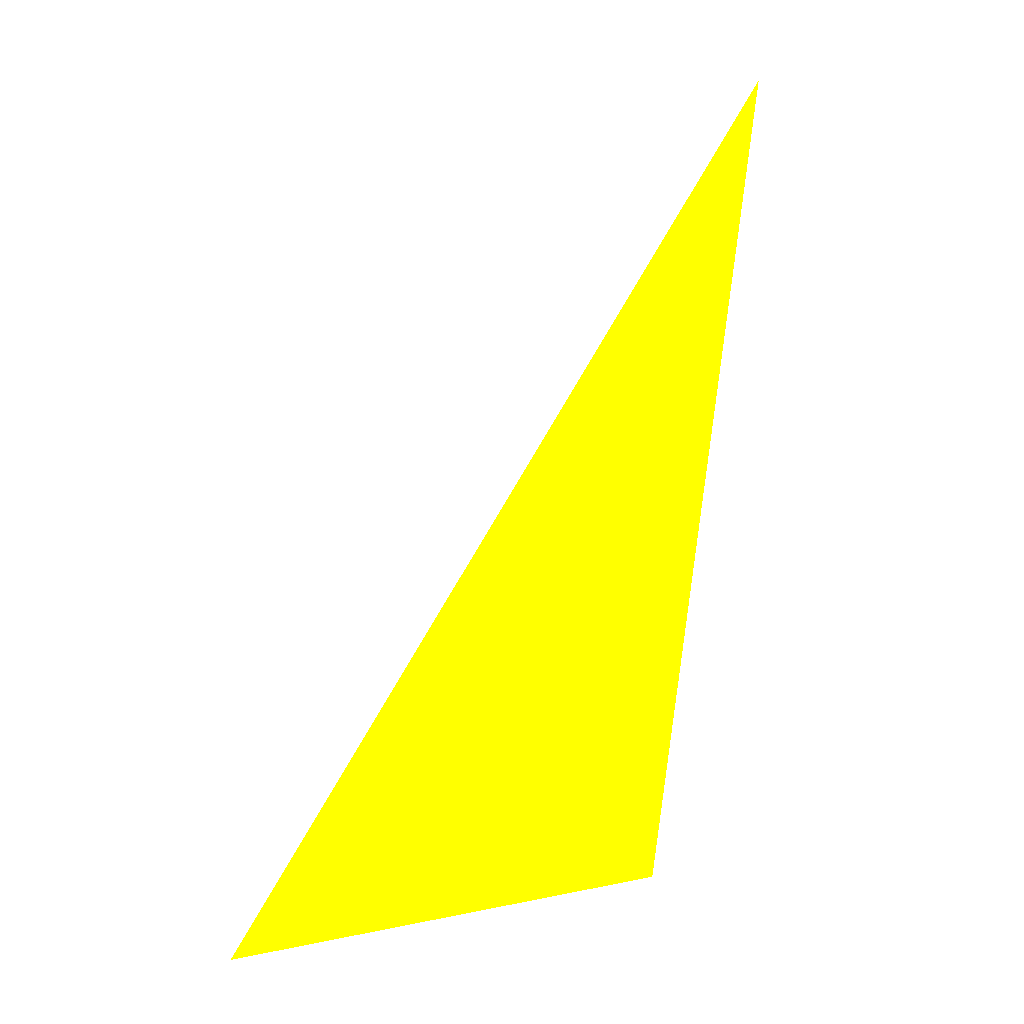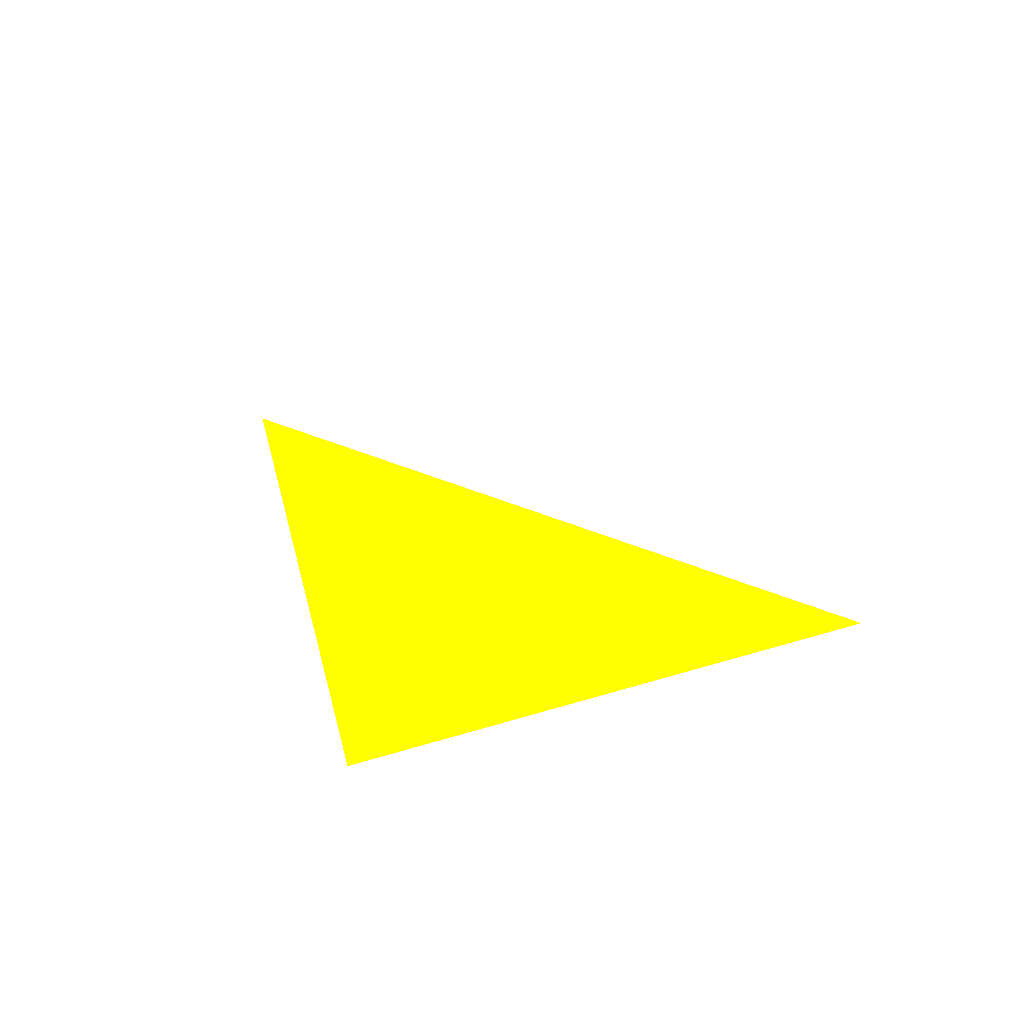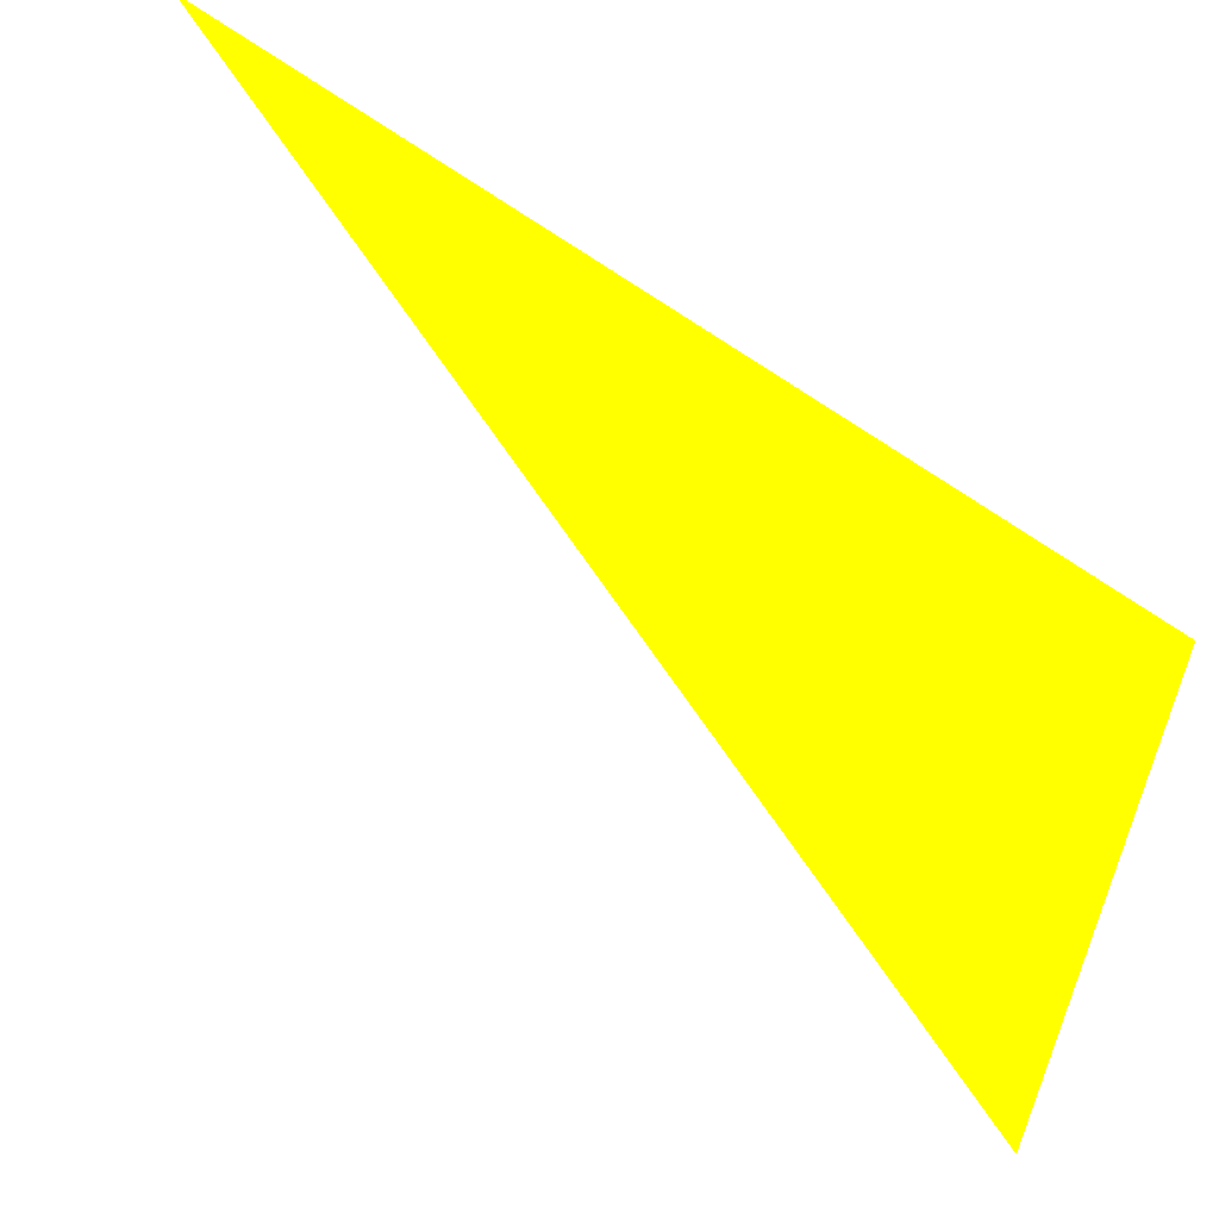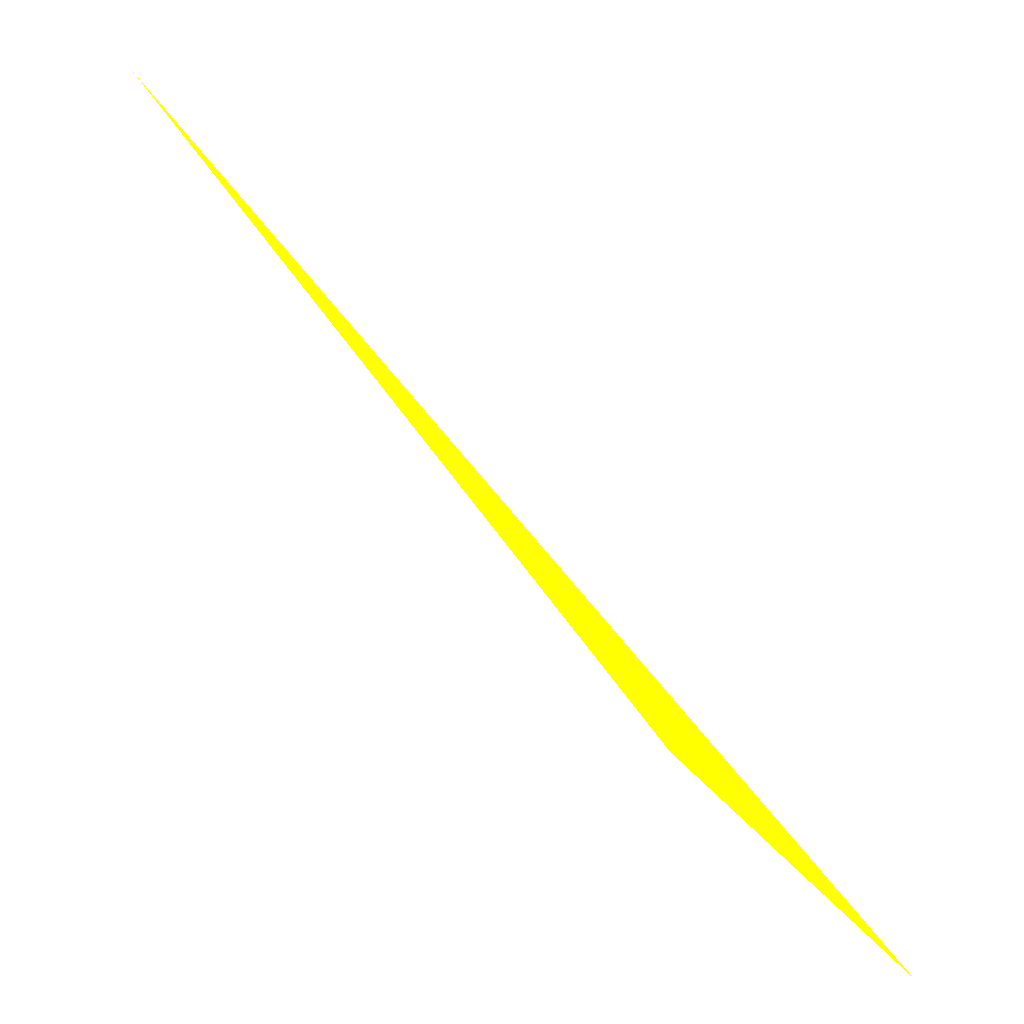
<metadata>
{"format":"obj","ext":"obj","renderer":"f3d","projection":"perspective","resolution":1024,"background":"white","views":[{"elev":-32.9,"azim":147.4,"up":"+Z"},{"elev":-52.4,"azim":-38.8,"up":"+Z"},{"elev":51.1,"azim":115.8,"up":"+Y"},{"elev":-46.0,"azim":37.8,"up":"+Y"}]}
</metadata>
<code>
o geometry_0
v 6.125e+05 5.855e+06 648 1 1 0
v 6.125e+05 5.855e+06 648 1 1 0
v 6.125e+05 5.855e+06 664 1 1 0
f 2 3 1

</code>
